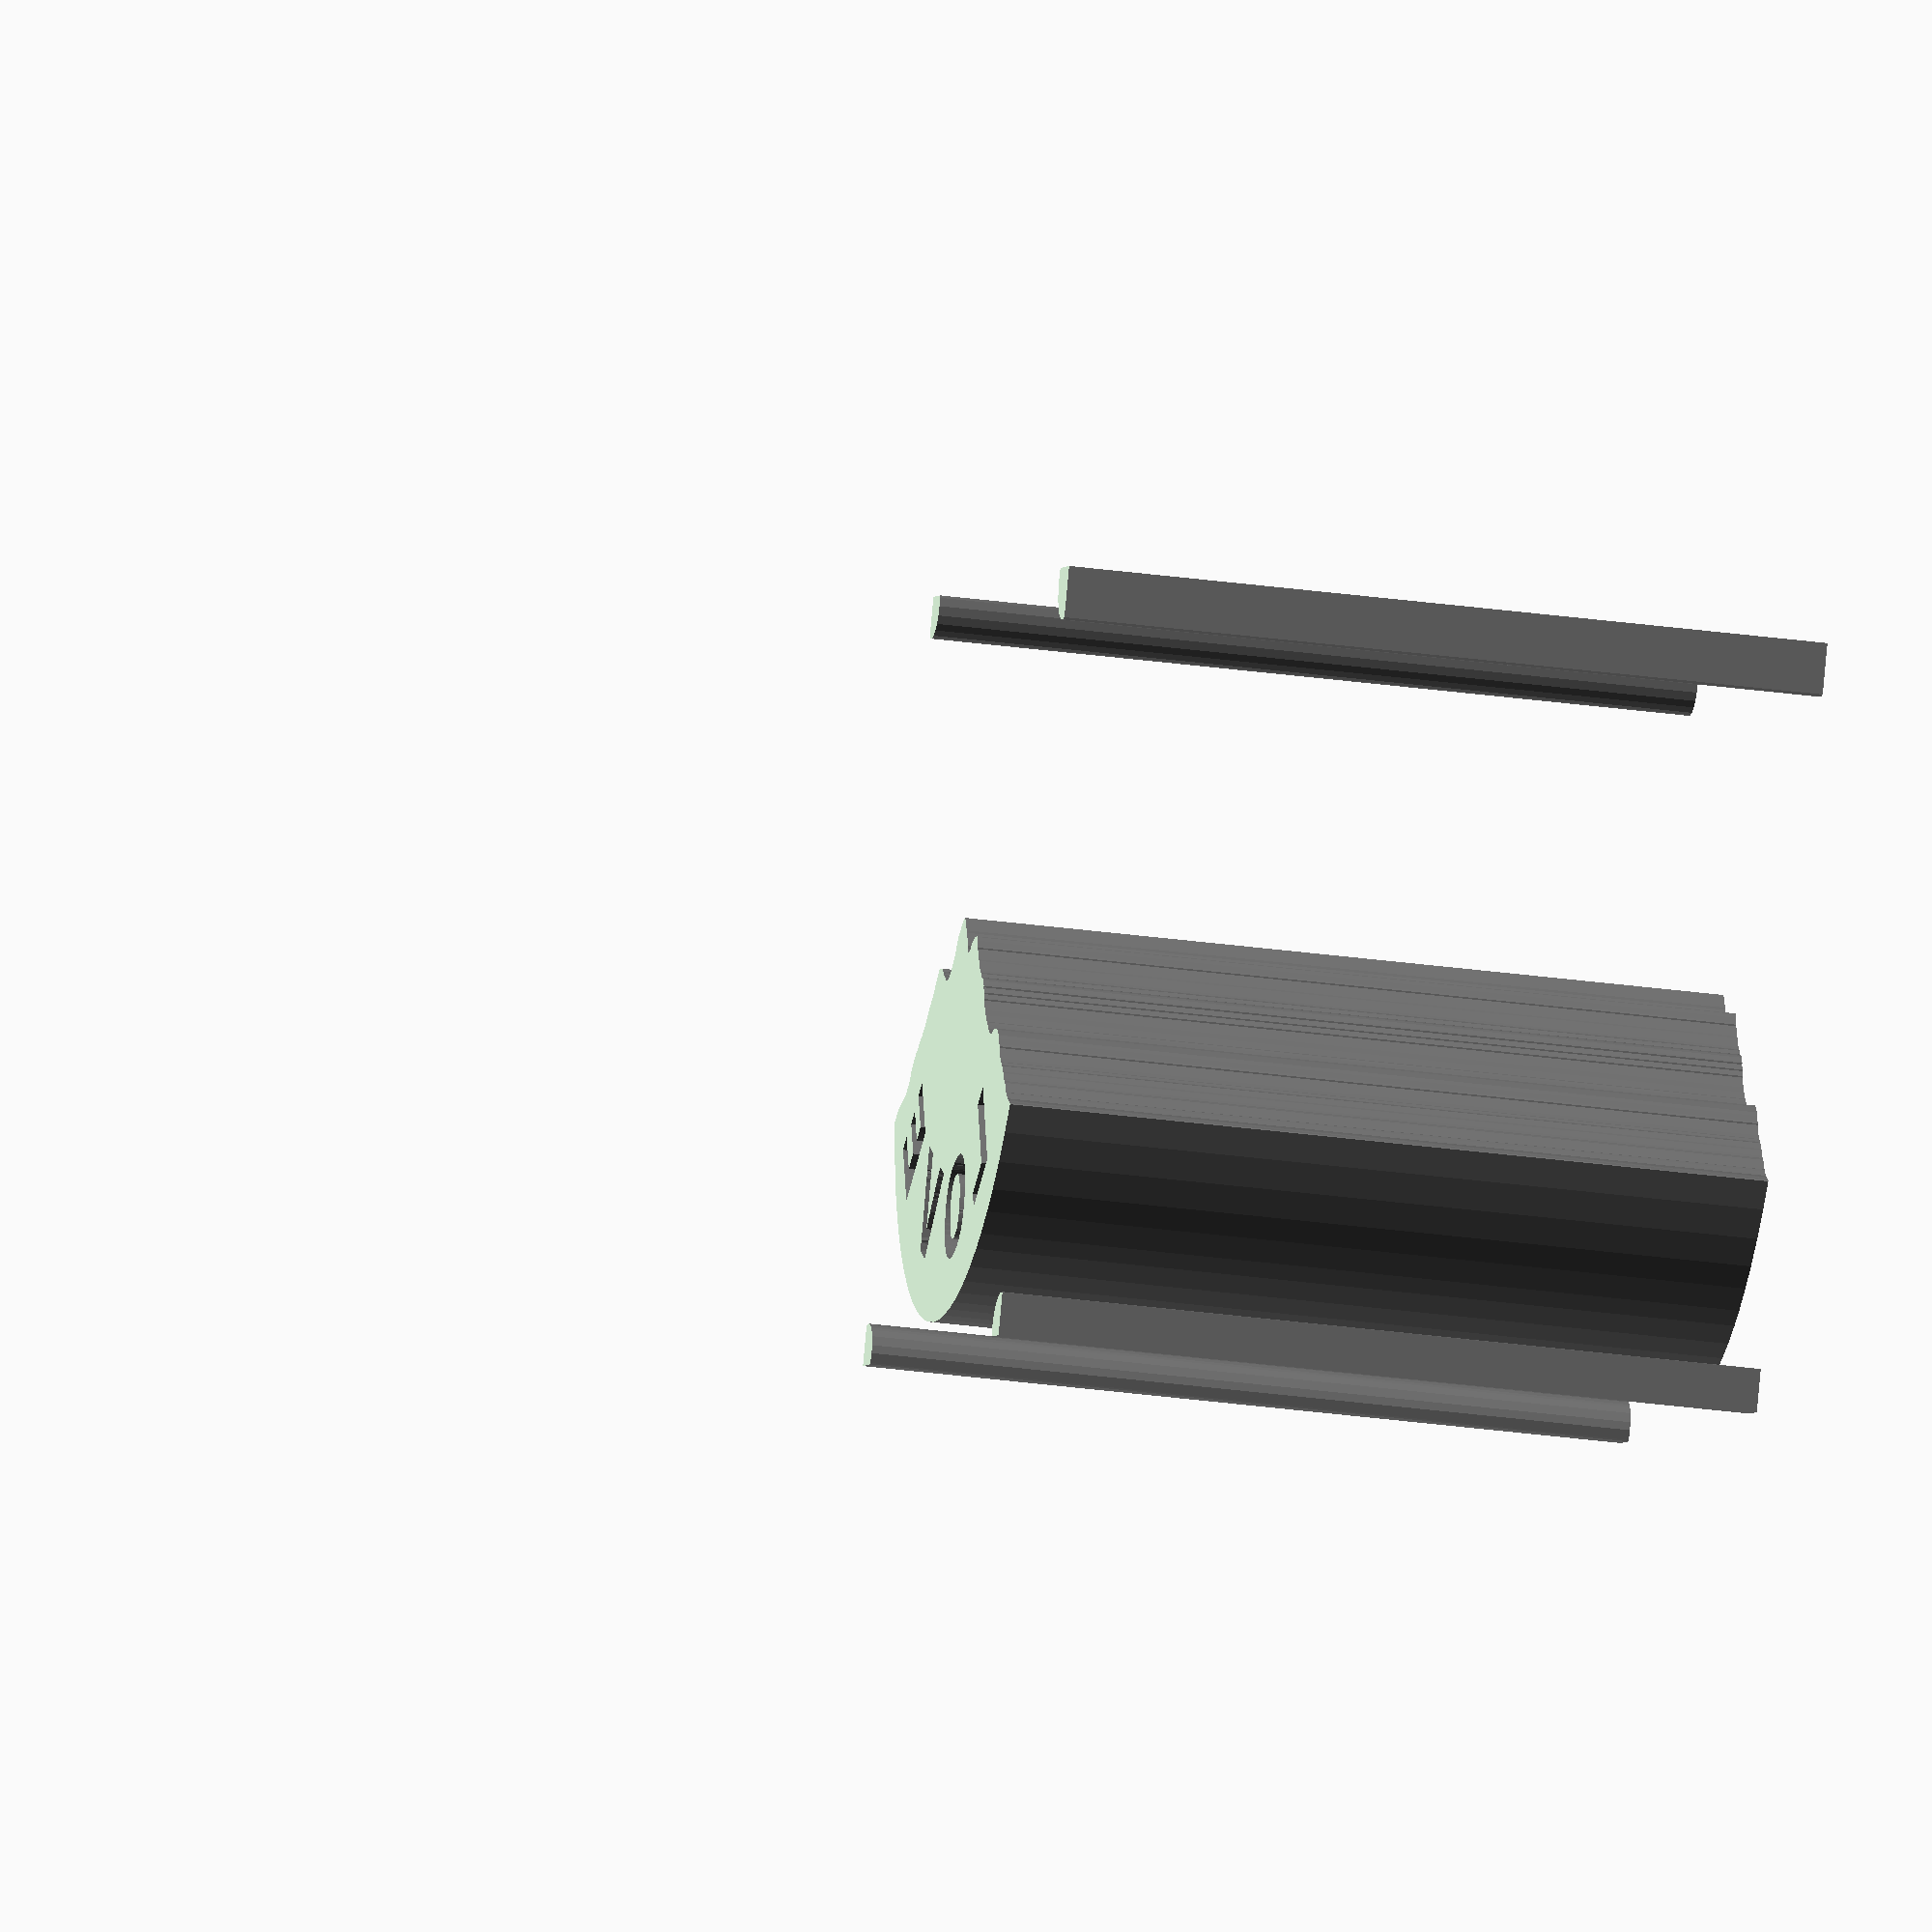
<openscad>
module mcGreen5_1()
{
 /* Generated by trace2scad version 20150415
    http://aggregate.org/MAKE/TRACE2SCAD/
    Optimized model has 731/3592 original points
 */
 color([0.5, 0.5, 0.5])
 assign(minx=0) /* polygon minx=0 */
 assign(miny=0) /* polygon miny=0 */
 assign(maxx=20000) /* polygon maxx=20000 */
 assign(maxy=20000) /* polygon maxy=20000 */
 assign(dx=maxx-minx)
 assign(dy=maxy-miny)
 assign(maxd=((dx>dy)?dx:dy))
 scale([1/maxd, 1/maxd, 1])
 translate([-minx-dx/2, -miny-dy/2, 0])
 linear_extrude(height=1, convexity=731)
 union() {
  union() {
   polygon([[0,19333],[0,18666],[218,18620],[346,18615],[568,18654],[793,18751],[1000,18918],[1172,19145],[1269,19368],[1327,19707],[1290,20000],[0,20000]], convexity=5);
   polygon([[19008,19969],[18999,19938],[18965,19720],[19002,19478],[19102,19263],[19243,19101],[19448,18971],[19623,18920],[19788,18905],[20000,18940],[20000,20000],[19017,20000]], convexity=6);
   union() {
    difference() {
     polygon([[10796,11275],[10784,11265],[10747,11265],[10660,11167],[10602,11110],[10515,11033],[10479,11035],[10390,10940],[10354,10875],[10317,10875],[10213,10780],[9960,10537],[9950,10489],[9940,10440],[9883,10390],[9823,10350],[9753,10310],[9732,10310],[9653,10390],[9612,10390],[9530,10465],[9473,10505],[9392,10565],[9343,10585],[9304,10604],[9268,10621],[9188,10660],[9149,10680],[9069,10700],[9023,10710],[8737,10720],[8698,10700],[8677,10700],[8590,10603],[8483,10465],[8435,10417],[8435,10378],[8142,10095],[8083,10055],[7817,9800],[7780,9802],[7712,9745],[7663,9725],[7588,9705],[7486,9605],[7376,9595],[7265,9560],[7176,9510],[7157,9510],[7070,9412],[7030,9363],[7030,9322],[6910,9185],[6910,9147],[6775,9013],[6775,8972],[6715,8903],[6522,8710],[6422,8630],[6353,8570],[6312,8570],[6258,8515],[6222,8515],[6092,8395],[6043,8375],[6023,8375],[5965,8318],[5930,8320],[5796,8210],[5618,8135],[5467,8075],[5366,8050],[5228,8054],[5057,8098],[4953,8156],[4496,8156],[4393,8115],[4108,7964],[4020,7868],[3903,7720],[3845,7662],[3845,7622],[3552,7340],[3437,7245],[3389,7225],[3369,7225],[3297,7165],[3248,7145],[3169,7125],[3092,7050],[3058,7050],[2967,6970],[2897,6930],[2732,6775],[2652,6715],[2603,6695],[2564,6676],[2527,6659],[2509,6660],[2270,6439],[2260,6446],[2215,6405],[2168,6395],[2097,6345],[1986,6265],[1943,6230],[1893,6220],[1816,6200],[1738,6180],[1678,6160],[1609,6130],[1493,6090],[1459,6061],[1844,5343],[2335,4598],[2891,3908],[3428,3352],[4062,2801],[4564,2428],[5253,1993],[5932,1640],[6580,1365],[7220,1148],[7833,986],[8516,855],[9163,778],[9956,738],[10845,785],[11467,865],[12150,1000],[12875,1203],[13533,1441],[14348,1819],[15063,2235],[15738,2708],[16305,3183],[16844,3713],[17358,4305],[17798,4910],[18184,5534],[18557,6270],[18412,6405],[18298,6500],[18230,6540],[18183,6570],[18153,6600],[18103,6610],[18033,6640],[17974,6659],[17936,6677],[17899,6695],[17843,6715],[17742,6755],[17653,6785],[17563,6835],[17524,6854],[17488,6871],[17453,6890],[17343,6900],[17312,6910],[17202,7010],[17143,7050],[16949,7225],[16892,7280],[16835,7347],[16825,7398],[16795,7486],[16715,7579],[16640,7672],[16502,7810],[16368,7925],[16267,8005],[16218,8045],[16177,8045],[16128,8085],[16071,8122],[15992,8180],[15857,8280],[15763,8335],[15712,8355],[15574,8475],[15554,8475],[15460,8553],[15335,8650],[15070,8927],[14899,9100],[14800,9168],[14630,9313],[14410,9533],[14355,9622],[14255,9743],[14175,9842],[14077,9940],[13953,10055],[13903,10065],[13542,10075],[13503,10055],[13482,10055],[13423,9995],[13376,9988],[13283,9950],[13232,9940],[13182,9900],[13133,9880],[13052,9860],[13013,9820],[12963,9810],[12900,9783],[12883,9765],[12813,9755],[12753,9735],[12549,9725],[12506,9745],[12430,9783],[12393,9800],[12353,9820],[12253,9880],[12207,9914],[11855,10287],[11775,10378],[11775,10418],[11735,10457],[11725,10508],[11688,10565],[11660,10610],[11640,10649],[11570,10758],[11452,10895],[11372,10915],[11230,11050],[11173,11090],[11092,11150],[11013,11200],[10972,11230],[10910,11265],[10837,11285],[10808,11285]], convexity=54);
     polygon([[15048,7105],[15089,7065],[15108,7065],[15272,6910],[15350,6833],[15193,6650],[15115,6562],[14980,6408],[14840,6247],[14705,6093],[14623,6001],[14762,5870],[14918,5735],[15012,5665],[15115,5788],[15195,5878],[15330,6033],[15465,6187],[15605,6348],[15698,6440],[15747,6420],[15898,6280],[16054,6145],[16065,6136],[16015,6072],[15875,5913],[15720,5738],[15447,5430],[15373,5333],[15546,5187],[15703,5050],[15808,4960],[16070,5248],[16210,5408],[16345,5562],[16500,5737],[16580,5815],[16757,5660],[16914,5525],[16931,5500],[16890,5432],[16755,5291],[16620,5137],[16480,4977],[16345,4823],[16210,4668],[16070,4507],[15935,4353],[15780,4179],[15729,4124],[15642,4200],[15488,4335],[15328,4475],[15152,4630],[14999,4765],[14841,4905],[14687,5040],[14533,5175],[14372,5315],[14218,5450],[14063,5585],[13882,5745],[13815,5816],[13885,5898],[14020,6052],[14160,6213],[14295,6367],[14585,6693],[14725,6853],[14860,7007],[14997,7145],[15007,7145]], convexity=16);
     polygon([[5851,6635],[5908,6580],[6051,6461],[6188,6345],[6295,6240],[6222,6150],[6105,6012],[5990,5878],[5868,5735],[5755,5604],[5635,5466],[5540,5353],[5420,5212],[5305,5078],[5187,4939],[5070,4803],[4960,4672],[5038,4605],[5172,4490],[5310,4373],[5448,4255],[5582,4140],[5723,4020],[5837,3915],[5740,3808],[5620,3667],[5515,3553],[5427,3630],[5293,3745],[5152,3865],[5038,3960],[4898,4080],[4629,4313],[4493,4430],[4352,4550],[4218,4665],[4140,4743],[4160,4793],[4280,4921],[4395,5054],[4514,5191],[4630,5328],[4745,5462],[4865,5603],[4980,5737],[5100,5878],[5215,6012],[5335,6153],[5450,6287],[5548,6405],[5665,6543],[5785,6681],[5795,6690]], convexity=8);
     polygon([[13022,5434],[13025,5423],[13014,5277],[13013,5250],[13012,5192],[13005,5000],[12996,4917],[12993,4861],[12984,4814],[13006,4791],[12985,4727],[12990,4703],[12976,4589],[12998,4494],[12995,4430],[12992,4391],[12984,4298],[12976,4199],[12973,4091],[12972,4062],[12972,4033],[12970,4003],[12959,3926],[12955,3756],[12953,3644],[12950,3595],[12937,3405],[12935,3377],[12935,3318],[12925,3063],[12909,2995],[12930,2950],[12936,2908],[12930,2850],[12927,2763],[12922,2715],[12833,2685],[12773,2665],[12713,2645],[12633,2625],[12486,2575],[12398,2545],[12320,2525],[12263,2505],[12174,2480],[12140,2493],[12113,2538],[12070,2598],[12002,2683],[11976,2714],[11953,2742],[11933,2770],[11891,2828],[11786,2952],[11705,3043],[11658,3111],[11623,3128],[11600,3176],[11548,3241],[11505,3299],[11465,3355],[11381,3468],[11352,3465],[11325,3513],[11255,3602],[11212,3655],[11170,3711],[11115,3784],[11074,3842],[11053,3865],[11032,3888],[10959,3985],[10937,4014],[10822,4159],[10782,4214],[10735,4276],[10664,4374],[10645,4393],[10626,4412],[10543,4519],[10510,4543],[10466,4611],[10492,4625],[10583,4655],[10643,4675],[10723,4695],[10869,4745],[10999,4784],[11033,4792],[11123,4796],[11153,4743],[11224,4642],[11233,4618],[11260,4619],[11272,4579],[11377,4497],[11400,4452],[11425,4417],[11435,4399],[11460,4406],[11487,4351],[11537,4275],[11560,4242],[11578,4217],[11629,4174],[11655,4106],[11693,4073],[11734,4013],[11740,3989],[11770,3988],[11837,3868],[11865,3858],[11890,3808],[11918,3758],[11946,3758],[11980,3686],[12028,3629],[12067,3574],[12164,3451],[12184,3423],[12202,3397],[12245,3337],[12315,3254],[12332,3467],[12333,3493],[12333,3555],[12332,3579],[12333,3615],[12337,3687],[12348,3886],[12350,3942],[12351,4021],[12352,4082],[12356,4136],[12364,4277],[12367,4384],[12373,4510],[12380,4543],[12357,4554],[12369,4845],[12372,4882],[12374,4940],[12373,5000],[12372,5034],[12378,5132],[12388,5197],[12381,5224],[12426,5250],[12556,5290],[12593,5300],[12653,5320],[12713,5340],[12773,5360],[12833,5380],[12898,5390],[12943,5425],[12996,5445],[13020,5445]], convexity=36);
     polygon([[8222,5043],[8231,5036],[8277,5045],[8427,5034],[8608,5002],[8683,4975],[8766,4950],[8835,4920],[8893,4900],[9024,4842],[9071,4800],[9119,4787],[9216,4721],[9243,4700],[9265,4686],[9290,4663],[9312,4645],[9384,4573],[9500,4435],[9586,4282],[9620,4213],[9649,4123],[9684,3946],[9692,3864],[9693,3838],[9696,3808],[9692,3687],[9657,3473],[9642,3406],[9615,3316],[9586,3247],[9550,3136],[9525,3090],[9490,3004],[9449,2940],[9390,2844],[9350,2790],[9313,2740],[9297,2716],[9215,2640],[9196,2615],[9150,2577],[9027,2495],[8958,2445],[8849,2403],[8787,2377],[8699,2356],[8552,2332],[8513,2333],[8337,2333],[8279,2334],[8219,2351],[8183,2353],[8093,2369],[8063,2375],[7999,2400],[7866,2450],[7808,2470],[7753,2490],[7653,2538],[7603,2580],[7560,2590],[7523,2615],[7359,2745],[7310,2787],[7301,2810],[7190,2942],[7089,3112],[7045,3221],[7032,3268],[7024,3301],[7005,3392],[7000,3414],[7001,3513],[6996,3571],[6997,3689],[7002,3751],[7013,3833],[7027,3877],[7041,3963],[7070,4033],[7087,4087],[7135,4213],[7155,4273],[7190,4348],[7202,4373],[7314,4550],[7345,4599],[7427,4691],[7454,4718],[7501,4763],[7625,4855],[7692,4900],[7759,4935],[7830,4973],[7918,4998],[7977,5014],[7999,5004],[8043,5023],[8213,5050]], convexity=12);
    }
    polygon([[8405,4527],[8405,4519],[8338,4527],[8295,4512],[8213,4485],[8150,4452],[8084,4407],[8025,4354],[7945,4267],[7876,4166],[7825,4069],[7763,3945],[7734,3857],[7707,3757],[7682,3639],[7679,3612],[7659,3566],[7672,3530],[7659,3479],[7662,3422],[7667,3370],[7679,3284],[7689,3250],[7733,3141],[7759,3082],[7805,3059],[7825,3021],[7875,2980],[7976,2917],[8072,2874],[8162,2856],[8256,2843],[8319,2839],[8469,2883],[8603,2955],[8643,3001],[8708,3049],[8738,3103],[8768,3139],[8790,3173],[8850,3272],[8924,3427],[8960,3523],[8973,3580],[8980,3612],[9005,3682],[9014,3738],[9032,3864],[9029,3921],[9014,4067],[8978,4185],[8939,4255],[8893,4317],[8864,4347],[8796,4404],[8701,4462],[8601,4504],[8515,4520],[8475,4525],[8405,4535]], convexity=10);
   }
   polygon([[55,1123],[13,1116],[0,1115],[0,0],[993,0],[1035,168],[1050,328],[1016,503],[918,718],[738,915],[558,1029],[308,1110],[98,1130]], convexity=6);
   polygon([[19638,1084],[19613,1080],[19440,1044],[19268,969],[19171,906],[19014,738],[18899,500],[18863,291],[18914,37],[18920,0],[20000,0],[20000,1034],[19790,1082],[19663,1089]], convexity=6);
  }
 }
}

module mcGreen5()
{
 /* all layers combined, scaled to within a 1mm cube */
 scale([1, 1, 1/1])
 difference() {
  union() {
   scale([1,1,2]) translate([0,0,-0.5]) mcGreen5_1();
  }
  translate([0,0,-2]) cube([2,2,4],center=true);
 }
}
mcGreen5();

</openscad>
<views>
elev=30.3 azim=332.5 roll=258.6 proj=o view=solid
</views>
